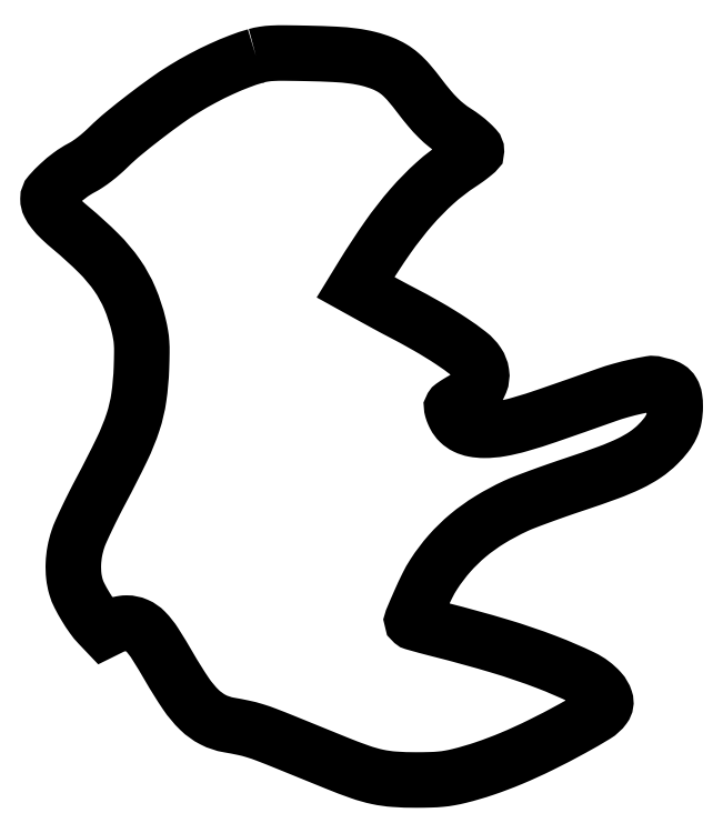
<metadata>
{"format":"dxf","ext":"dxf","renderer":"ezdxf+matplotlib","layout":"modelspace","background":"white","min_lineweight":24,"dpi":150}
</metadata>
<code>
0
SECTION
2
ENTITIES
0
POLYLINE
8
0
66
1
70
1
0
VERTEX
8
0
10
115
20
401.1
42
0.02233
0
VERTEX
8
0
10
105.8
20
398
42
0.01581
0
VERTEX
8
0
10
95.79
20
393.8
42
0.01507
0
VERTEX
8
0
10
85.48
20
388.7
42
0.01467
0
VERTEX
8
0
10
75.4
20
382.9
42
0.01802
0
VERTEX
8
0
10
65.63
20
376.5
42
0.00843
0
VERTEX
8
0
10
53.44
20
367.4
42
0.008333
0
VERTEX
8
0
10
41.74
20
358.1
42
0.02171
0
VERTEX
8
0
10
33.75
20
350.9
42
-0.01347
0
VERTEX
8
0
10
29.78
20
347.3
42
-0.01595
0
VERTEX
8
0
10
25.83
20
344
42
-0.01728
0
VERTEX
8
0
10
22.03
20
341.3
42
-0.02587
0
VERTEX
8
0
10
18.52
20
339.2
42
0.03813
0
VERTEX
8
0
10
12.38
20
335.3
42
0.02802
0
VERTEX
8
0
10
6.202
20
330.2
42
0.0238
0
VERTEX
8
0
10
1.175
20
325
42
0.1836
0
VERTEX
8
0
10
0
20
321.9
42
0.118
0
VERTEX
8
0
10
0.7463
20
318.8
42
0.05014
0
VERTEX
8
0
10
3.079
20
315.2
42
0.03624
0
VERTEX
8
0
10
7.012
20
310.9
42
0.01534
0
VERTEX
8
0
10
12.85
20
305.7
42
-0.02193
0
VERTEX
8
0
10
27.98
20
292
42
-0.04504
0
VERTEX
8
0
10
38.28
20
279.7
42
-0.05208
0
VERTEX
8
0
10
45.26
20
267
42
-0.04142
0
VERTEX
8
0
10
50.14
20
252.2
42
-0.01606
0
VERTEX
8
0
10
51.23
20
246.9
42
-0.02625
0
VERTEX
8
0
10
51.76
20
242.4
42
-0.01977
0
VERTEX
8
0
10
51.9
20
237
42
-0.005394
0
VERTEX
8
0
10
51.7
20
228.5
42
-0.02698
0
VERTEX
8
0
10
50.24
20
212.2
42
-0.04368
0
VERTEX
8
0
10
47.07
20
198.6
42
-0.03334
0
VERTEX
8
0
10
40.95
20
183.5
42
-0.009596
0
VERTEX
8
0
10
29.51
20
161
42
0.005465
0
VERTEX
8
0
10
25.35
20
153
42
0.005717
0
VERTEX
8
0
10
21.42
20
145
42
0.005506
0
VERTEX
8
0
10
18.19
20
138
42
0.02509
0
VERTEX
8
0
10
16.56
20
133.8
42
0.03492
0
VERTEX
8
0
10
14.82
20
127.1
42
0.0355
0
VERTEX
8
0
10
14.04
20
120.1
42
0.03681
0
VERTEX
8
0
10
14.26
20
113.5
42
0.04556
0
VERTEX
8
0
10
15.49
20
107.4
42
0.04522
0
VERTEX
8
0
10
17.36
20
102.7
42
0.01854
0
VERTEX
8
0
10
20.7
20
96.64
42
0.01867
0
VERTEX
8
0
10
24.56
20
90.76
42
0.03563
0
VERTEX
8
0
10
28.15
20
86.4
42
0
0
VERTEX
8
0
10
31.1
20
83.3
42
0
0
VERTEX
8
0
10
35.18
20
85.32
42
-0.03339
0
VERTEX
8
0
10
37.04
20
86.09
42
-0.02165
0
VERTEX
8
0
10
39.28
20
86.74
42
-0.02177
0
VERTEX
8
0
10
41.54
20
87.19
42
-0.03808
0
VERTEX
8
0
10
43.44
20
87.33
42
-0.1034
0
VERTEX
8
0
10
49.05
20
86.16
42
-0.09721
0
VERTEX
8
0
10
53.86
20
82.83
42
-0.05158
0
VERTEX
8
0
10
59.15
20
76.12
42
-0.01011
0
VERTEX
8
0
10
67.12
20
62.96
42
0.01723
0
VERTEX
8
0
10
76.27
20
48.32
42
0.05163
0
VERTEX
8
0
10
83.83
20
39.29
42
0.07416
0
VERTEX
8
0
10
91.33
20
33.89
42
0.0765
0
VERTEX
8
0
10
100
20
31
42
-0.009845
0
VERTEX
8
0
10
108.2
20
29.43
42
-0.02189
0
VERTEX
8
0
10
114.3
20
27.85
42
-0.01783
0
VERTEX
8
0
10
121
20
25.55
42
-0.004648
0
VERTEX
8
0
10
131.5
20
21.37
42
4.9e-05
0
VERTEX
8
0
10
138.5
20
18.52
42
3.5e-05
0
VERTEX
8
0
10
146.3
20
15.34
42
3.6e-05
0
VERTEX
8
0
10
153.8
20
12.31
42
7.7e-05
0
VERTEX
8
0
10
159.5
20
9.982
42
0.01175
0
VERTEX
8
0
10
172.7
20
4.982
42
0.03196
0
VERTEX
8
0
10
182.3
20
2.271
42
0.03549
0
VERTEX
8
0
10
191.6
20
0.9609
42
0.01758
0
VERTEX
8
0
10
203.5
20
0.556
42
0.006256
0
VERTEX
8
0
10
211.6
20
0.6664
42
0.01675
0
VERTEX
8
0
10
217.3
20
1.009
42
0.02094
0
VERTEX
8
0
10
222.2
20
1.677
42
0.01636
0
VERTEX
8
0
10
227.5
20
2.798
42
0.0213
0
VERTEX
8
0
10
241.7
20
6.948
42
0.01739
0
VERTEX
8
0
10
256.4
20
12.55
42
0.0155
0
VERTEX
8
0
10
272.4
20
19.83
42
0.01042
0
VERTEX
8
0
10
290.2
20
29.08
42
0.01159
0
VERTEX
8
0
10
302.8
20
36.4
42
0.09743
0
VERTEX
8
0
10
307.7
20
40.84
42
0.2422
0
VERTEX
8
0
10
308.3
20
44.95
42
0.1052
0
VERTEX
8
0
10
305.5
20
49.88
42
0.09728
0
VERTEX
8
0
10
295.6
20
57.24
42
0.02072
0
VERTEX
8
0
10
275.9
20
65.74
42
0.01874
0
VERTEX
8
0
10
249.7
20
74.65
42
0.01068
0
VERTEX
8
0
10
217.5
20
83.53
42
-0.002423
0
VERTEX
8
0
10
211.7
20
85.03
42
-0.003732
0
VERTEX
8
0
10
206.7
20
86.39
42
-0.001263
0
VERTEX
8
0
10
202.4
20
87.6
42
-0.1057
0
VERTEX
8
0
10
201.8
20
87.92
42
-0.329
0
VERTEX
8
0
10
201.5
20
89.34
42
-0.003734
0
VERTEX
8
0
10
205.6
20
98.89
42
-0.01118
0
VERTEX
8
0
10
209.8
20
108
42
-0.02854
0
VERTEX
8
0
10
213.4
20
114.4
42
-0.03722
0
VERTEX
8
0
10
222.1
20
125.9
42
-0.03839
0
VERTEX
8
0
10
232.3
20
135.8
42
-0.03664
0
VERTEX
8
0
10
244.4
20
144.5
42
-0.02862
0
VERTEX
8
0
10
258.7
20
152.1
42
-0.01665
0
VERTEX
8
0
10
263.6
20
154.2
42
-0.003877
0
VERTEX
8
0
10
272
20
157.4
42
-0.003995
0
VERTEX
8
0
10
281.7
20
160.8
42
-0.003907
0
VERTEX
8
0
10
291.5
20
164.2
42
0.007484
0
VERTEX
8
0
10
309.9
20
170.6
42
0.02418
0
VERTEX
8
0
10
321.9
20
175.7
42
0.03579
0
VERTEX
8
0
10
330.4
20
180.5
42
0.0478
0
VERTEX
8
0
10
337.3
20
186.2
42
0.0299
0
VERTEX
8
0
10
341.9
20
191.4
42
0.05882
0
VERTEX
8
0
10
344.9
20
196.1
42
0.06444
0
VERTEX
8
0
10
346.4
20
201.1
42
0.0435
0
VERTEX
8
0
10
347
20
207.1
42
0.03771
0
VERTEX
8
0
10
346.6
20
211.9
42
0.09613
0
VERTEX
8
0
10
345.5
20
215.2
42
0.1226
0
VERTEX
8
0
10
343.4
20
217.3
42
0.08439
0
VERTEX
8
0
10
340.2
20
218.6
42
-0.003521
0
VERTEX
8
0
10
339.1
20
218.8
42
-0.003272
0
VERTEX
8
0
10
337.9
20
219.1
42
-0.003262
0
VERTEX
8
0
10
336.9
20
219.4
42
-0.01103
0
VERTEX
8
0
10
336.2
20
219.6
42
0.1199
0
VERTEX
8
0
10
333.2
20
219.7
42
0.009937
0
VERTEX
8
0
10
325.4
20
218.2
42
0.01401
0
VERTEX
8
0
10
316.8
20
216
42
0.01699
0
VERTEX
8
0
10
308.9
20
213.5
42
-0.00199
0
VERTEX
8
0
10
277
20
202.3
42
-0.01315
0
VERTEX
8
0
10
261
20
197.3
42
-0.02662
0
VERTEX
8
0
10
250.4
20
194.8
42
-0.04456
0
VERTEX
8
0
10
241.3
20
194
42
-0.04404
0
VERTEX
8
0
10
235.7
20
194.5
42
-0.06861
0
VERTEX
8
0
10
231.1
20
196
42
-0.07873
0
VERTEX
8
0
10
227.6
20
198.5
42
-0.08293
0
VERTEX
8
0
10
225
20
202
42
-0.01765
0
VERTEX
8
0
10
224.3
20
203.6
42
-0.02445
0
VERTEX
8
0
10
223.7
20
205.1
42
-0.02256
0
VERTEX
8
0
10
223.4
20
206.4
42
-0.1941
0
VERTEX
8
0
10
223.5
20
206.9
42
-0.1017
0
VERTEX
8
0
10
223.9
20
207.4
42
-0.007236
0
VERTEX
8
0
10
225.4
20
208.5
42
-0.009956
0
VERTEX
8
0
10
227.3
20
209.6
42
-0.007342
0
VERTEX
8
0
10
229.4
20
210.9
42
0.05731
0
VERTEX
8
0
10
235.6
20
215.4
42
0.1101
0
VERTEX
8
0
10
239.2
20
220.4
42
0.1355
0
VERTEX
8
0
10
239.8
20
225.7
42
0.1108
0
VERTEX
8
0
10
237.7
20
231.1
42
0.08016
0
VERTEX
8
0
10
232.8
20
236.3
42
0.01871
0
VERTEX
8
0
10
223
20
243.4
42
0.01696
0
VERTEX
8
0
10
210
20
251.4
42
0.01016
0
VERTEX
8
0
10
194
20
260.1
42
-0.003857
0
VERTEX
8
0
10
191.6
20
261.3
42
-0.001091
0
VERTEX
8
0
10
188
20
263.3
42
-0.0011
0
VERTEX
8
0
10
183.8
20
265.6
42
-0.001162
0
VERTEX
8
0
10
179.8
20
267.8
42
0
0
VERTEX
8
0
10
170.1
20
273.1
42
0
0
VERTEX
8
0
10
173.9
20
279.3
42
-0.01521
0
VERTEX
8
0
10
187.9
20
300.7
42
-0.02603
0
VERTEX
8
0
10
201.1
20
317.5
42
-0.03059
0
VERTEX
8
0
10
214.1
20
330.8
42
-0.03844
0
VERTEX
8
0
10
227.7
20
341.3
42
0.009078
0
VERTEX
8
0
10
231.3
20
343.7
42
0.01371
0
VERTEX
8
0
10
234.3
20
346
42
0.008409
0
VERTEX
8
0
10
236.7
20
347.9
42
0.22
0
VERTEX
8
0
10
237
20
348.7
42
0.1894
0
VERTEX
8
0
10
236.4
20
350.2
42
0.02053
0
VERTEX
8
0
10
233.6
20
353
42
0.02372
0
VERTEX
8
0
10
229.9
20
356.1
42
0.02
0
VERTEX
8
0
10
225.7
20
359
42
-0.02708
0
VERTEX
8
0
10
220.6
20
362.6
42
-0.02704
0
VERTEX
8
0
10
215.8
20
366.9
42
-0.02308
0
VERTEX
8
0
10
211
20
372.1
42
-0.01216
0
VERTEX
8
0
10
205.4
20
379.1
42
0.0145
0
VERTEX
8
0
10
199.7
20
386.3
42
0.03648
0
VERTEX
8
0
10
195
20
391
42
0.046
0
VERTEX
8
0
10
190.3
20
394.4
42
0.03957
0
VERTEX
8
0
10
184.9
20
397
42
0.03286
0
VERTEX
8
0
10
177.4
20
399.5
42
0.02851
0
VERTEX
8
0
10
169.2
20
401
42
0.02051
0
VERTEX
8
0
10
158.7
20
402
42
0.00704
0
VERTEX
8
0
10
143.5
20
402.5
42
0.00267
0
VERTEX
8
0
10
130.9
20
402.7
42
0.01478
0
VERTEX
8
0
10
124.1
20
402.6
42
0.02671
0
VERTEX
8
0
10
119.4
20
402.1
42
0.03057
0
SEQEND
0
ENDSEC
0
EOF

</code>
